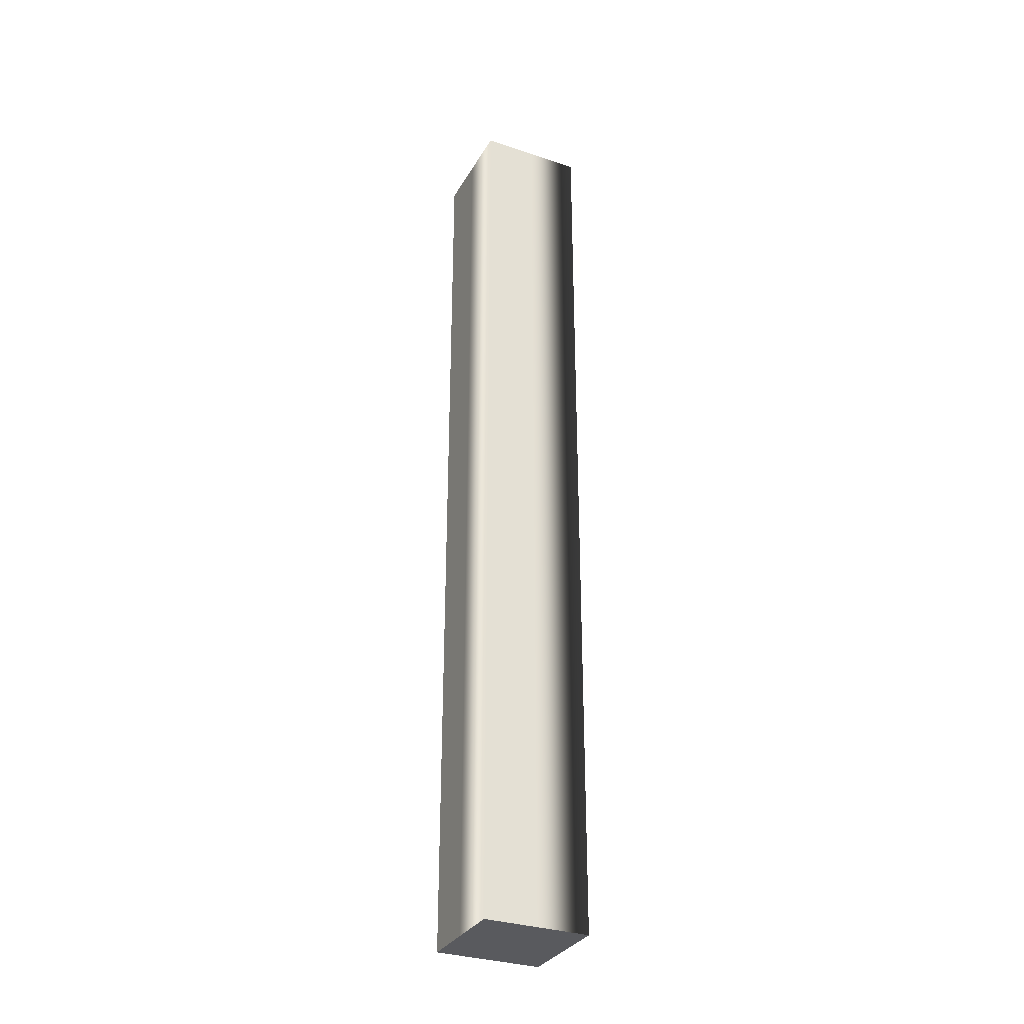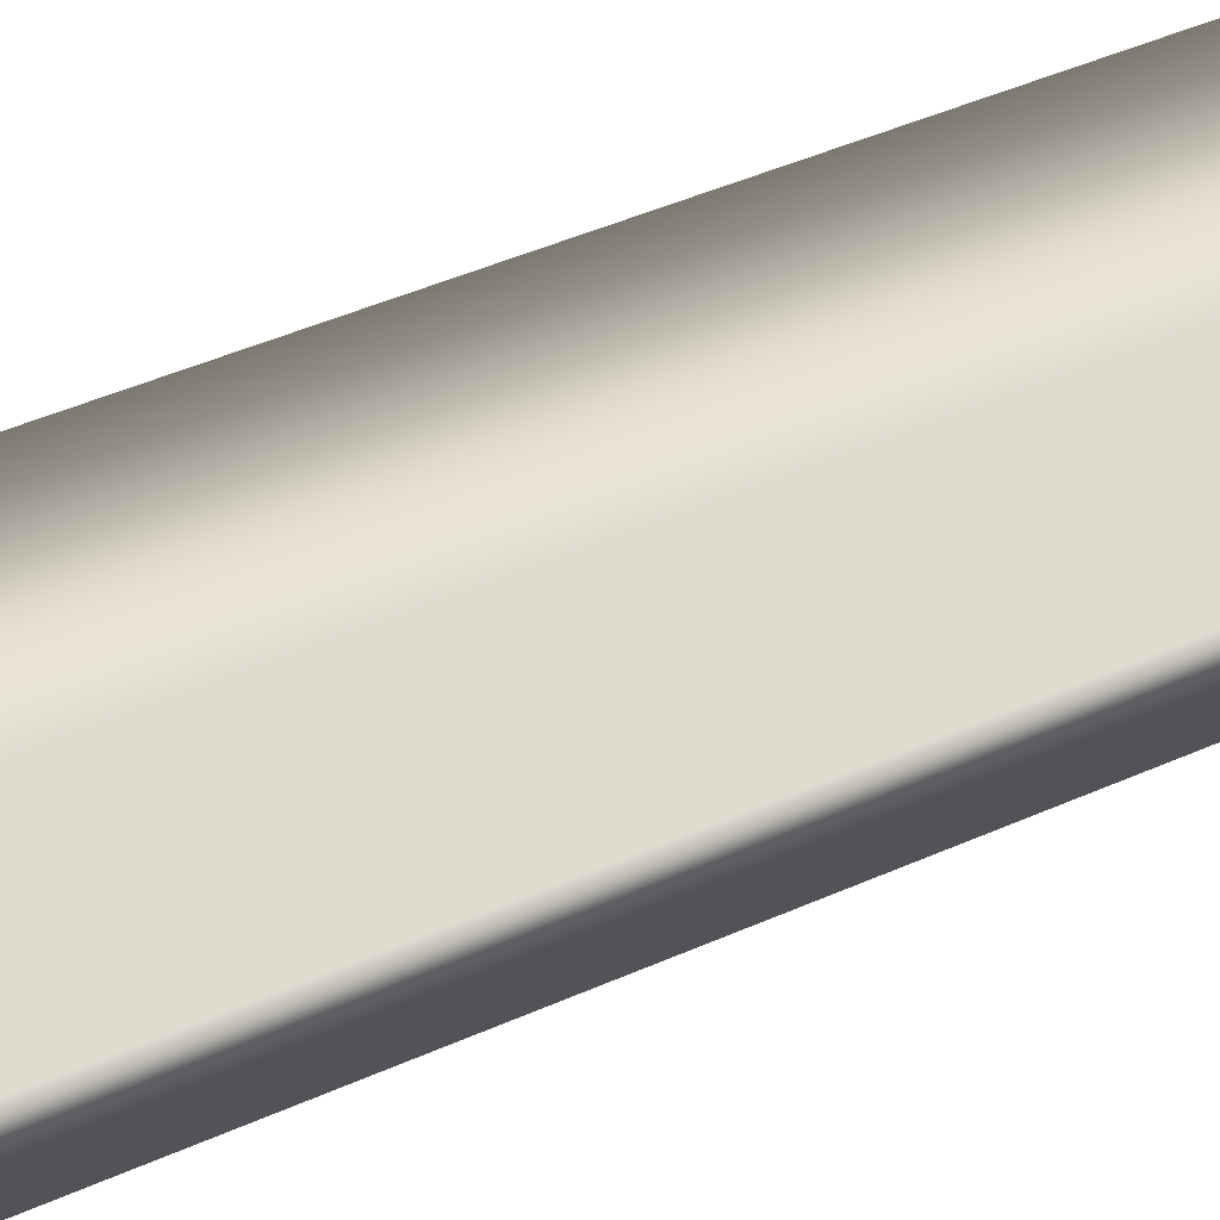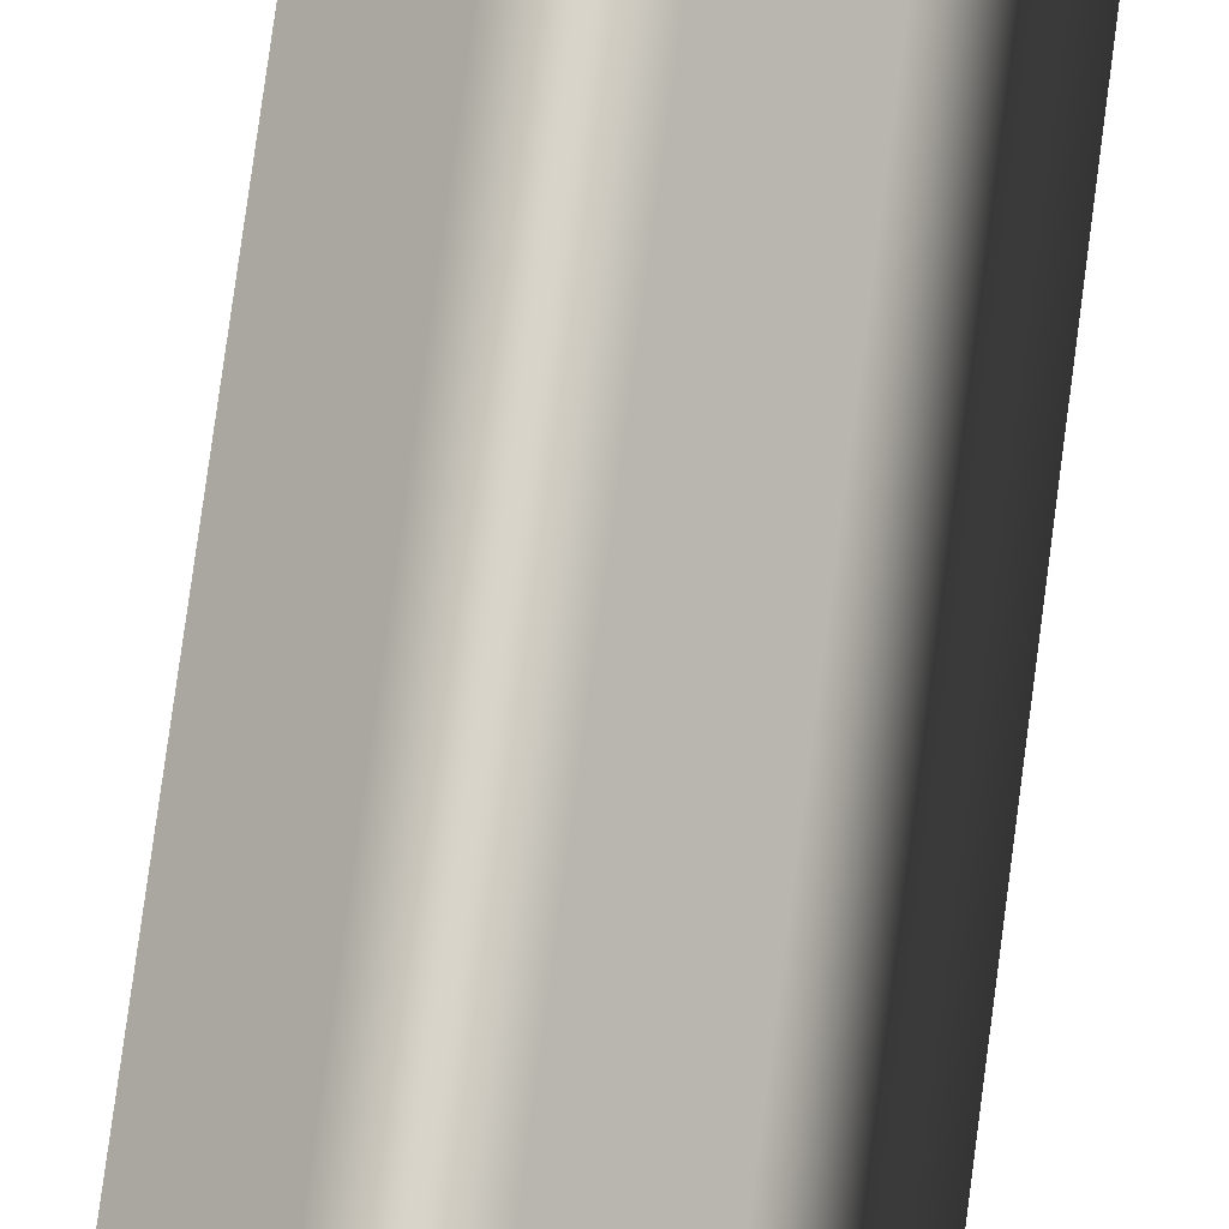
<metadata>
{"format":"obj","ext":"obj","renderer":"f3d","projection":"perspective","resolution":1024,"background":"white","views":[{"elev":-31.8,"azim":19.7,"up":"+Y"},{"elev":26.2,"azim":-129.7,"up":"+Z"},{"elev":75.0,"azim":7.5,"up":"+Z"}]}
</metadata>
<code>
v 76.83 0 -0.1697
v 38.37 0 -38.63
v -0.1697 0 -76.83
v -38.63 0 -38.37
v -76.83 0 0.1697
v -38.37 0 38.63
v 0.1697 0 76.83
v 38.63 0 38.37
v 76.83 0 -0.1697
v 76.83 19 -0.1697
v 38.37 19 -38.63
v -0.1697 19 -76.83
v -38.63 19 -38.37
v -76.83 19 0.1697
v -38.37 19 38.63
v 0.1697 19 76.83
v 38.63 19 38.37
v 76.83 19 -0.1697
v 76.83 38 -0.1697
v 38.37 38 -38.63
v -0.1697 38 -76.83
v -38.63 38 -38.37
v -76.83 38 0.1697
v -38.37 38 38.63
v 0.1697 38 76.83
v 38.63 38 38.37
v 76.83 38 -0.1697
v 76.83 57 -0.1697
v 38.37 57 -38.63
v -0.1697 57 -76.83
v -38.63 57 -38.37
v -76.83 57 0.1697
v -38.37 57 38.63
v 0.1697 57 76.83
v 38.63 57 38.37
v 76.83 57 -0.1697
v 76.83 76 -0.1697
v 38.37 76 -38.63
v -0.1697 76 -76.83
v -38.63 76 -38.37
v -76.83 76 0.1697
v -38.37 76 38.63
v 0.1697 76 76.83
v 38.63 76 38.37
v 76.83 76 -0.1697
v 76.83 95 -0.1697
v 38.37 95 -38.63
v -0.1697 95 -76.83
v -38.63 95 -38.37
v -76.83 95 0.1697
v -38.37 95 38.63
v 0.1697 95 76.83
v 38.63 95 38.37
v 76.83 95 -0.1697
v 76.83 114 -0.1697
v 38.37 114 -38.63
v -0.1697 114 -76.83
v -38.63 114 -38.37
v -76.83 114 0.1697
v -38.37 114 38.63
v 0.1697 114 76.83
v 38.63 114 38.37
v 76.83 114 -0.1697
v 76.83 133 -0.1697
v 38.37 133 -38.63
v -0.1697 133 -76.83
v -38.63 133 -38.37
v -76.83 133 0.1697
v -38.37 133 38.63
v 0.1697 133 76.83
v 38.63 133 38.37
v 76.83 133 -0.1697
v 76.83 152 -0.1697
v 38.37 152 -38.63
v -0.1697 152 -76.83
v -38.63 152 -38.37
v -76.83 152 0.1697
v -38.37 152 38.63
v 0.1697 152 76.83
v 38.63 152 38.37
v 76.83 152 -0.1697
v 76.83 171 -0.1697
v 38.37 171 -38.63
v -0.1697 171 -76.83
v -38.63 171 -38.37
v -76.83 171 0.1697
v -38.37 171 38.63
v 0.1697 171 76.83
v 38.63 171 38.37
v 76.83 171 -0.1697
v 76.83 190 -0.1697
v 38.37 190 -38.63
v -0.1697 190 -76.83
v -38.63 190 -38.37
v -76.83 190 0.1697
v -38.37 190 38.63
v 0.1697 190 76.83
v 38.63 190 38.37
v 76.83 190 -0.1697
v 76.83 209 -0.1697
v 38.37 209 -38.63
v -0.1697 209 -76.83
v -38.63 209 -38.37
v -76.83 209 0.1697
v -38.37 209 38.63
v 0.1697 209 76.83
v 38.63 209 38.37
v 76.83 209 -0.1697
v 76.83 228 -0.1697
v 38.37 228 -38.63
v -0.1697 228 -76.83
v -38.63 228 -38.37
v -76.83 228 0.1697
v -38.37 228 38.63
v 0.1697 228 76.83
v 38.63 228 38.37
v 76.83 228 -0.1697
v 76.83 247 -0.1697
v 38.37 247 -38.63
v -0.1697 247 -76.83
v -38.63 247 -38.37
v -76.83 247 0.1697
v -38.37 247 38.63
v 0.1697 247 76.83
v 38.63 247 38.37
v 76.83 247 -0.1697
v 76.83 266 -0.1697
v 38.37 266 -38.63
v -0.1697 266 -76.83
v -38.63 266 -38.37
v -76.83 266 0.1697
v -38.37 266 38.63
v 0.1697 266 76.83
v 38.63 266 38.37
v 76.83 266 -0.1697
v 76.83 285 -0.1697
v 38.37 285 -38.63
v -0.1697 285 -76.83
v -38.63 285 -38.37
v -76.83 285 0.1697
v -38.37 285 38.63
v 0.1697 285 76.83
v 38.63 285 38.37
v 76.83 285 -0.1697
v 76.83 304 -0.1697
v 38.37 304 -38.63
v -0.1697 304 -76.83
v -38.63 304 -38.37
v -76.83 304 0.1697
v -38.37 304 38.63
v 0.1697 304 76.83
v 38.63 304 38.37
v 76.83 304 -0.1697
v 76.83 323 -0.1697
v 38.37 323 -38.63
v -0.1697 323 -76.83
v -38.63 323 -38.37
v -76.83 323 0.1697
v -38.37 323 38.63
v 0.1697 323 76.83
v 38.63 323 38.37
v 76.83 323 -0.1697
v 76.83 342 -0.1697
v 38.37 342 -38.63
v -0.1697 342 -76.83
v -38.63 342 -38.37
v -76.83 342 0.1697
v -38.37 342 38.63
v 0.1697 342 76.83
v 38.63 342 38.37
v 76.83 342 -0.1697
v 76.83 361 -0.1697
v 38.37 361 -38.63
v -0.1697 361 -76.83
v -38.63 361 -38.37
v -76.83 361 0.1697
v -38.37 361 38.63
v 0.1697 361 76.83
v 38.63 361 38.37
v 76.83 361 -0.1697
v 76.83 380 -0.1697
v 38.37 380 -38.63
v -0.1697 380 -76.83
v -38.63 380 -38.37
v -76.83 380 0.1697
v -38.37 380 38.63
v 0.1697 380 76.83
v 38.63 380 38.37
v 76.83 380 -0.1697
v 76.83 399 -0.1697
v 38.37 399 -38.63
v -0.1697 399 -76.83
v -38.63 399 -38.37
v -76.83 399 0.1697
v -38.37 399 38.63
v 0.1697 399 76.83
v 38.63 399 38.37
v 76.83 399 -0.1697
v 76.83 418 -0.1697
v 38.37 418 -38.63
v -0.1697 418 -76.83
v -38.63 418 -38.37
v -76.83 418 0.1697
v -38.37 418 38.63
v 0.1697 418 76.83
v 38.63 418 38.37
v 76.83 418 -0.1697
v 76.83 437 -0.1697
v 38.37 437 -38.63
v -0.1697 437 -76.83
v -38.63 437 -38.37
v -76.83 437 0.1697
v -38.37 437 38.63
v 0.1697 437 76.83
v 38.63 437 38.37
v 76.83 437 -0.1697
v 76.83 456 -0.1697
v 38.37 456 -38.63
v -0.1697 456 -76.83
v -38.63 456 -38.37
v -76.83 456 0.1697
v -38.37 456 38.63
v 0.1697 456 76.83
v 38.63 456 38.37
v 76.83 456 -0.1697
v 76.83 475 -0.1697
v 38.37 475 -38.63
v -0.1697 475 -76.83
v -38.63 475 -38.37
v -76.83 475 0.1697
v -38.37 475 38.63
v 0.1697 475 76.83
v 38.63 475 38.37
v 76.83 475 -0.1697
v 76.83 494 -0.1697
v 38.37 494 -38.63
v -0.1697 494 -76.83
v -38.63 494 -38.37
v -76.83 494 0.1697
v -38.37 494 38.63
v 0.1697 494 76.83
v 38.63 494 38.37
v 76.83 494 -0.1697
v 76.83 513 -0.1697
v 38.37 513 -38.63
v -0.1697 513 -76.83
v -38.63 513 -38.37
v -76.83 513 0.1697
v -38.37 513 38.63
v 0.1697 513 76.83
v 38.63 513 38.37
v 76.83 513 -0.1697
v 76.83 532 -0.1697
v 38.37 532 -38.63
v -0.1697 532 -76.83
v -38.63 532 -38.37
v -76.83 532 0.1697
v -38.37 532 38.63
v 0.1697 532 76.83
v 38.63 532 38.37
v 76.83 532 -0.1697
v 76.83 551 -0.1697
v 38.37 551 -38.63
v -0.1697 551 -76.83
v -38.63 551 -38.37
v -76.83 551 0.1697
v -38.37 551 38.63
v 0.1697 551 76.83
v 38.63 551 38.37
v 76.83 551 -0.1697
v 76.83 570 -0.1697
v 38.37 570 -38.63
v -0.1697 570 -76.83
v -38.63 570 -38.37
v -76.83 570 0.1697
v -38.37 570 38.63
v 0.1697 570 76.83
v 38.63 570 38.37
v 76.83 570 -0.1697
v 76.83 589 -0.1697
v 38.37 589 -38.63
v -0.1697 589 -76.83
v -38.63 589 -38.37
v -76.83 589 0.1697
v -38.37 589 38.63
v 0.1697 589 76.83
v 38.63 589 38.37
v 76.83 589 -0.1697
v 76.83 608 -0.1697
v 38.37 608 -38.63
v -0.1697 608 -76.83
v -38.63 608 -38.37
v -76.83 608 0.1697
v -38.37 608 38.63
v 0.1697 608 76.83
v 38.63 608 38.37
v 76.83 608 -0.1697
v 76.83 627 -0.1697
v 38.37 627 -38.63
v -0.1697 627 -76.83
v -38.63 627 -38.37
v -76.83 627 0.1697
v -38.37 627 38.63
v 0.1697 627 76.83
v 38.63 627 38.37
v 76.83 627 -0.1697
v 76.83 646 -0.1697
v 38.37 646 -38.63
v -0.1697 646 -76.83
v -38.63 646 -38.37
v -76.83 646 0.1697
v -38.37 646 38.63
v 0.1697 646 76.83
v 38.63 646 38.37
v 76.83 646 -0.1697
v 76.83 665 -0.1697
v 38.37 665 -38.63
v -0.1697 665 -76.83
v -38.63 665 -38.37
v -76.83 665 0.1697
v -38.37 665 38.63
v 0.1697 665 76.83
v 38.63 665 38.37
v 76.83 665 -0.1697
v 76.83 684 -0.1697
v 38.37 684 -38.63
v -0.1697 684 -76.83
v -38.63 684 -38.37
v -76.83 684 0.1697
v -38.37 684 38.63
v 0.1697 684 76.83
v 38.63 684 38.37
v 76.83 684 -0.1697
v 76.83 703 -0.1697
v 38.37 703 -38.63
v -0.1697 703 -76.83
v -38.63 703 -38.37
v -76.83 703 0.1697
v -38.37 703 38.63
v 0.1697 703 76.83
v 38.63 703 38.37
v 76.83 703 -0.1697
v 76.83 722 -0.1697
v 38.37 722 -38.63
v -0.1697 722 -76.83
v -38.63 722 -38.37
v -76.83 722 0.1697
v -38.37 722 38.63
v 0.1697 722 76.83
v 38.63 722 38.37
v 76.83 722 -0.1697
v 76.83 741 -0.1697
v 38.37 741 -38.63
v -0.1697 741 -76.83
v -38.63 741 -38.37
v -76.83 741 0.1697
v -38.37 741 38.63
v 0.1697 741 76.83
v 38.63 741 38.37
v 76.83 741 -0.1697
v 76.83 760 -0.1697
v 38.37 760 -38.63
v -0.1697 760 -76.83
v -38.63 760 -38.37
v -76.83 760 0.1697
v -38.37 760 38.63
v 0.1697 760 76.83
v 38.63 760 38.37
v 76.83 760 -0.1697
v 76.83 779 -0.1697
v 38.37 779 -38.63
v -0.1697 779 -76.83
v -38.63 779 -38.37
v -76.83 779 0.1697
v -38.37 779 38.63
v 0.1697 779 76.83
v 38.63 779 38.37
v 76.83 779 -0.1697
v 76.83 798 -0.1697
v 38.37 798 -38.63
v -0.1697 798 -76.83
v -38.63 798 -38.37
v -76.83 798 0.1697
v -38.37 798 38.63
v 0.1697 798 76.83
v 38.63 798 38.37
v 76.83 798 -0.1697
v 76.83 817 -0.1697
v 38.37 817 -38.63
v -0.1697 817 -76.83
v -38.63 817 -38.37
v -76.83 817 0.1697
v -38.37 817 38.63
v 0.1697 817 76.83
v 38.63 817 38.37
v 76.83 817 -0.1697
v 76.83 836 -0.1697
v 38.37 836 -38.63
v -0.1697 836 -76.83
v -38.63 836 -38.37
v -76.83 836 0.1697
v -38.37 836 38.63
v 0.1697 836 76.83
v 38.63 836 38.37
v 76.83 836 -0.1697
v 76.83 855 -0.1697
v 38.37 855 -38.63
v -0.1697 855 -76.83
v -38.63 855 -38.37
v -76.83 855 0.1697
v -38.37 855 38.63
v 0.1697 855 76.83
v 38.63 855 38.37
v 76.83 855 -0.1697
v 76.83 874 -0.1697
v 38.37 874 -38.63
v -0.1697 874 -76.83
v -38.63 874 -38.37
v -76.83 874 0.1697
v -38.37 874 38.63
v 0.1697 874 76.83
v 38.63 874 38.37
v 76.83 874 -0.1697
v 76.83 893 -0.1697
v 38.37 893 -38.63
v -0.1697 893 -76.83
v -38.63 893 -38.37
v -76.83 893 0.1697
v -38.37 893 38.63
v 0.1697 893 76.83
v 38.63 893 38.37
v 76.83 893 -0.1697
v 76.83 912 -0.1697
v 38.37 912 -38.63
v -0.1697 912 -76.83
v -38.63 912 -38.37
v -76.83 912 0.1697
v -38.37 912 38.63
v 0.1697 912 76.83
v 38.63 912 38.37
v 76.83 912 -0.1697
v 76.83 931 -0.1697
v 38.37 931 -38.63
v -0.1697 931 -76.83
v -38.63 931 -38.37
v -76.83 931 0.1697
v -38.37 931 38.63
v 0.1697 931 76.83
v 38.63 931 38.37
v 76.83 931 -0.1697
v 76.83 950 -0.1697
v 38.37 950 -38.63
v -0.1697 950 -76.83
v -38.63 950 -38.37
v -76.83 950 0.1697
v -38.37 950 38.63
v 0.1697 950 76.83
v 38.63 950 38.37
v 76.83 950 -0.1697
v 76.83 969 -0.1697
v 38.37 969 -38.63
v -0.1697 969 -76.83
v -38.63 969 -38.37
v -76.83 969 0.1697
v -38.37 969 38.63
v 0.1697 969 76.83
v 38.63 969 38.37
v 76.83 969 -0.1697
v 76.83 969 -0.1697
v 38.37 969 -38.63
v -0.1697 969 -76.83
v -38.63 969 -38.37
v -76.83 969 0.1697
v -38.37 969 38.63
v 0.1697 969 76.83
v 38.63 969 38.37
v 76.83 0 -0.1697
v 38.63 0 38.37
v 0.1697 0 76.83
v -38.37 0 38.63
v -76.83 0 0.1697
v -38.63 0 -38.37
v -0.1697 0 -76.83
v 38.37 0 -38.63
f 20 19 10 11
f 21 20 11 12
f 22 21 12 13
f 23 22 13 14
f 24 23 14 15
f 25 24 15 16
f 26 25 16 17
f 27 26 17 18
f 29 28 19 20
f 30 29 20 21
f 31 30 21 22
f 32 31 22 23
f 33 32 23 24
f 34 33 24 25
f 35 34 25 26
f 36 35 26 27
f 38 37 28 29
f 39 38 29 30
f 40 39 30 31
f 41 40 31 32
f 42 41 32 33
f 43 42 33 34
f 44 43 34 35
f 45 44 35 36
f 47 46 37 38
f 48 47 38 39
f 49 48 39 40
f 50 49 40 41
f 51 50 41 42
f 52 51 42 43
f 53 52 43 44
f 54 53 44 45
f 56 55 46 47
f 57 56 47 48
f 58 57 48 49
f 59 58 49 50
f 60 59 50 51
f 61 60 51 52
f 62 61 52 53
f 63 62 53 54
f 65 64 55 56
f 66 65 56 57
f 67 66 57 58
f 68 67 58 59
f 69 68 59 60
f 70 69 60 61
f 71 70 61 62
f 72 71 62 63
f 74 73 64 65
f 75 74 65 66
f 76 75 66 67
f 77 76 67 68
f 78 77 68 69
f 79 78 69 70
f 80 79 70 71
f 81 80 71 72
f 83 82 73 74
f 84 83 74 75
f 85 84 75 76
f 86 85 76 77
f 87 86 77 78
f 88 87 78 79
f 89 88 79 80
f 90 89 80 81
f 92 91 82 83
f 93 92 83 84
f 94 93 84 85
f 95 94 85 86
f 96 95 86 87
f 97 96 87 88
f 98 97 88 89
f 99 98 89 90
f 101 100 91 92
f 102 101 92 93
f 103 102 93 94
f 104 103 94 95
f 105 104 95 96
f 106 105 96 97
f 107 106 97 98
f 108 107 98 99
f 110 109 100 101
f 111 110 101 102
f 112 111 102 103
f 113 112 103 104
f 114 113 104 105
f 115 114 105 106
f 116 115 106 107
f 117 116 107 108
f 119 118 109 110
f 120 119 110 111
f 121 120 111 112
f 122 121 112 113
f 123 122 113 114
f 124 123 114 115
f 125 124 115 116
f 126 125 116 117
f 128 127 118 119
f 129 128 119 120
f 130 129 120 121
f 131 130 121 122
f 132 131 122 123
f 133 132 123 124
f 134 133 124 125
f 135 134 125 126
f 137 136 127 128
f 138 137 128 129
f 139 138 129 130
f 140 139 130 131
f 141 140 131 132
f 142 141 132 133
f 143 142 133 134
f 144 143 134 135
f 146 145 136 137
f 147 146 137 138
f 148 147 138 139
f 149 148 139 140
f 150 149 140 141
f 151 150 141 142
f 152 151 142 143
f 153 152 143 144
f 155 154 145 146
f 156 155 146 147
f 157 156 147 148
f 158 157 148 149
f 159 158 149 150
f 160 159 150 151
f 161 160 151 152
f 162 161 152 153
f 164 163 154 155
f 165 164 155 156
f 166 165 156 157
f 167 166 157 158
f 168 167 158 159
f 169 168 159 160
f 170 169 160 161
f 171 170 161 162
f 173 172 163 164
f 174 173 164 165
f 175 174 165 166
f 176 175 166 167
f 177 176 167 168
f 178 177 168 169
f 179 178 169 170
f 180 179 170 171
f 182 181 172 173
f 183 182 173 174
f 184 183 174 175
f 185 184 175 176
f 186 185 176 177
f 187 186 177 178
f 188 187 178 179
f 189 188 179 180
f 191 190 181 182
f 192 191 182 183
f 193 192 183 184
f 194 193 184 185
f 195 194 185 186
f 196 195 186 187
f 197 196 187 188
f 198 197 188 189
f 200 199 190 191
f 201 200 191 192
f 202 201 192 193
f 203 202 193 194
f 204 203 194 195
f 205 204 195 196
f 206 205 196 197
f 207 206 197 198
f 209 208 199 200
f 210 209 200 201
f 211 210 201 202
f 212 211 202 203
f 213 212 203 204
f 214 213 204 205
f 215 214 205 206
f 216 215 206 207
f 218 217 208 209
f 219 218 209 210
f 220 219 210 211
f 221 220 211 212
f 222 221 212 213
f 223 222 213 214
f 224 223 214 215
f 225 224 215 216
f 227 226 217 218
f 228 227 218 219
f 229 228 219 220
f 230 229 220 221
f 231 230 221 222
f 232 231 222 223
f 233 232 223 224
f 234 233 224 225
f 236 235 226 227
f 237 236 227 228
f 238 237 228 229
f 239 238 229 230
f 240 239 230 231
f 241 240 231 232
f 242 241 232 233
f 243 242 233 234
f 245 244 235 236
f 246 245 236 237
f 247 246 237 238
f 248 247 238 239
f 249 248 239 240
f 250 249 240 241
f 251 250 241 242
f 252 251 242 243
f 254 253 244 245
f 255 254 245 246
f 256 255 246 247
f 257 256 247 248
f 258 257 248 249
f 259 258 249 250
f 260 259 250 251
f 261 260 251 252
f 263 262 253 254
f 264 263 254 255
f 265 264 255 256
f 266 265 256 257
f 267 266 257 258
f 268 267 258 259
f 269 268 259 260
f 270 269 260 261
f 272 271 262 263
f 273 272 263 264
f 274 273 264 265
f 275 274 265 266
f 276 275 266 267
f 277 276 267 268
f 278 277 268 269
f 279 278 269 270
f 281 280 271 272
f 282 281 272 273
f 283 282 273 274
f 284 283 274 275
f 285 284 275 276
f 286 285 276 277
f 287 286 277 278
f 288 287 278 279
f 290 289 280 281
f 291 290 281 282
f 292 291 282 283
f 293 292 283 284
f 294 293 284 285
f 295 294 285 286
f 296 295 286 287
f 297 296 287 288
f 299 298 289 290
f 300 299 290 291
f 301 300 291 292
f 302 301 292 293
f 303 302 293 294
f 304 303 294 295
f 305 304 295 296
f 306 305 296 297
f 308 307 298 299
f 309 308 299 300
f 310 309 300 301
f 311 310 301 302
f 312 311 302 303
f 313 312 303 304
f 314 313 304 305
f 315 314 305 306
f 317 316 307 308
f 318 317 308 309
f 319 318 309 310
f 320 319 310 311
f 321 320 311 312
f 322 321 312 313
f 323 322 313 314
f 324 323 314 315
f 326 325 316 317
f 327 326 317 318
f 328 327 318 319
f 329 328 319 320
f 330 329 320 321
f 331 330 321 322
f 332 331 322 323
f 333 332 323 324
f 335 334 325 326
f 336 335 326 327
f 337 336 327 328
f 338 337 328 329
f 339 338 329 330
f 340 339 330 331
f 341 340 331 332
f 342 341 332 333
f 344 343 334 335
f 345 344 335 336
f 346 345 336 337
f 347 346 337 338
f 348 347 338 339
f 349 348 339 340
f 350 349 340 341
f 351 350 341 342
f 353 352 343 344
f 354 353 344 345
f 355 354 345 346
f 356 355 346 347
f 357 356 347 348
f 358 357 348 349
f 359 358 349 350
f 360 359 350 351
f 362 361 352 353
f 363 362 353 354
f 364 363 354 355
f 365 364 355 356
f 366 365 356 357
f 367 366 357 358
f 368 367 358 359
f 369 368 359 360
f 371 370 361 362
f 372 371 362 363
f 373 372 363 364
f 374 373 364 365
f 375 374 365 366
f 376 375 366 367
f 377 376 367 368
f 378 377 368 369
f 380 379 370 371
f 381 380 371 372
f 382 381 372 373
f 383 382 373 374
f 384 383 374 375
f 385 384 375 376
f 386 385 376 377
f 387 386 377 378
f 389 388 379 380
f 390 389 380 381
f 391 390 381 382
f 392 391 382 383
f 393 392 383 384
f 394 393 384 385
f 395 394 385 386
f 396 395 386 387
f 398 397 388 389
f 399 398 389 390
f 400 399 390 391
f 401 400 391 392
f 402 401 392 393
f 403 402 393 394
f 404 403 394 395
f 405 404 395 396
f 407 406 397 398
f 408 407 398 399
f 409 408 399 400
f 410 409 400 401
f 411 410 401 402
f 412 411 402 403
f 413 412 403 404
f 414 413 404 405
f 416 415 406 407
f 417 416 407 408
f 418 417 408 409
f 419 418 409 410
f 420 419 410 411
f 421 420 411 412
f 422 421 412 413
f 423 422 413 414
f 425 424 415 416
f 426 425 416 417
f 427 426 417 418
f 428 427 418 419
f 429 428 419 420
f 430 429 420 421
f 431 430 421 422
f 432 431 422 423
f 434 433 424 425
f 435 434 425 426
f 436 435 426 427
f 437 436 427 428
f 438 437 428 429
f 439 438 429 430
f 440 439 430 431
f 441 440 431 432
f 443 442 433 434
f 444 443 434 435
f 445 444 435 436
f 446 445 436 437
f 447 446 437 438
f 448 447 438 439
f 449 448 439 440
f 450 449 440 441
f 452 451 442 443
f 453 452 443 444
f 454 453 444 445
f 455 454 445 446
f 456 455 446 447
f 457 456 447 448
f 458 457 448 449
f 459 458 449 450
f 2 11 10 1
f 4 13 12 3
f 3 12 11 2
f 5 14 13 4
f 7 16 15 6
f 9 18 17 8
f 8 17 16 7
f 14 5 6 15
f 452 461 460 451
f 454 463 462 453
f 453 462 461 452
f 455 464 463 454
f 457 466 465 456
f 459 468 467 458
f 458 467 466 457
f 464 455 456 465
f 474 470 472
f 472 470 471
f 474 472 473
f 476 474 475
f 476 469 470
f 474 476 470
f 484 477 478
f 484 482 483
f 482 484 478
f 478 480 482
f 480 481 482
f 479 480 478

</code>
